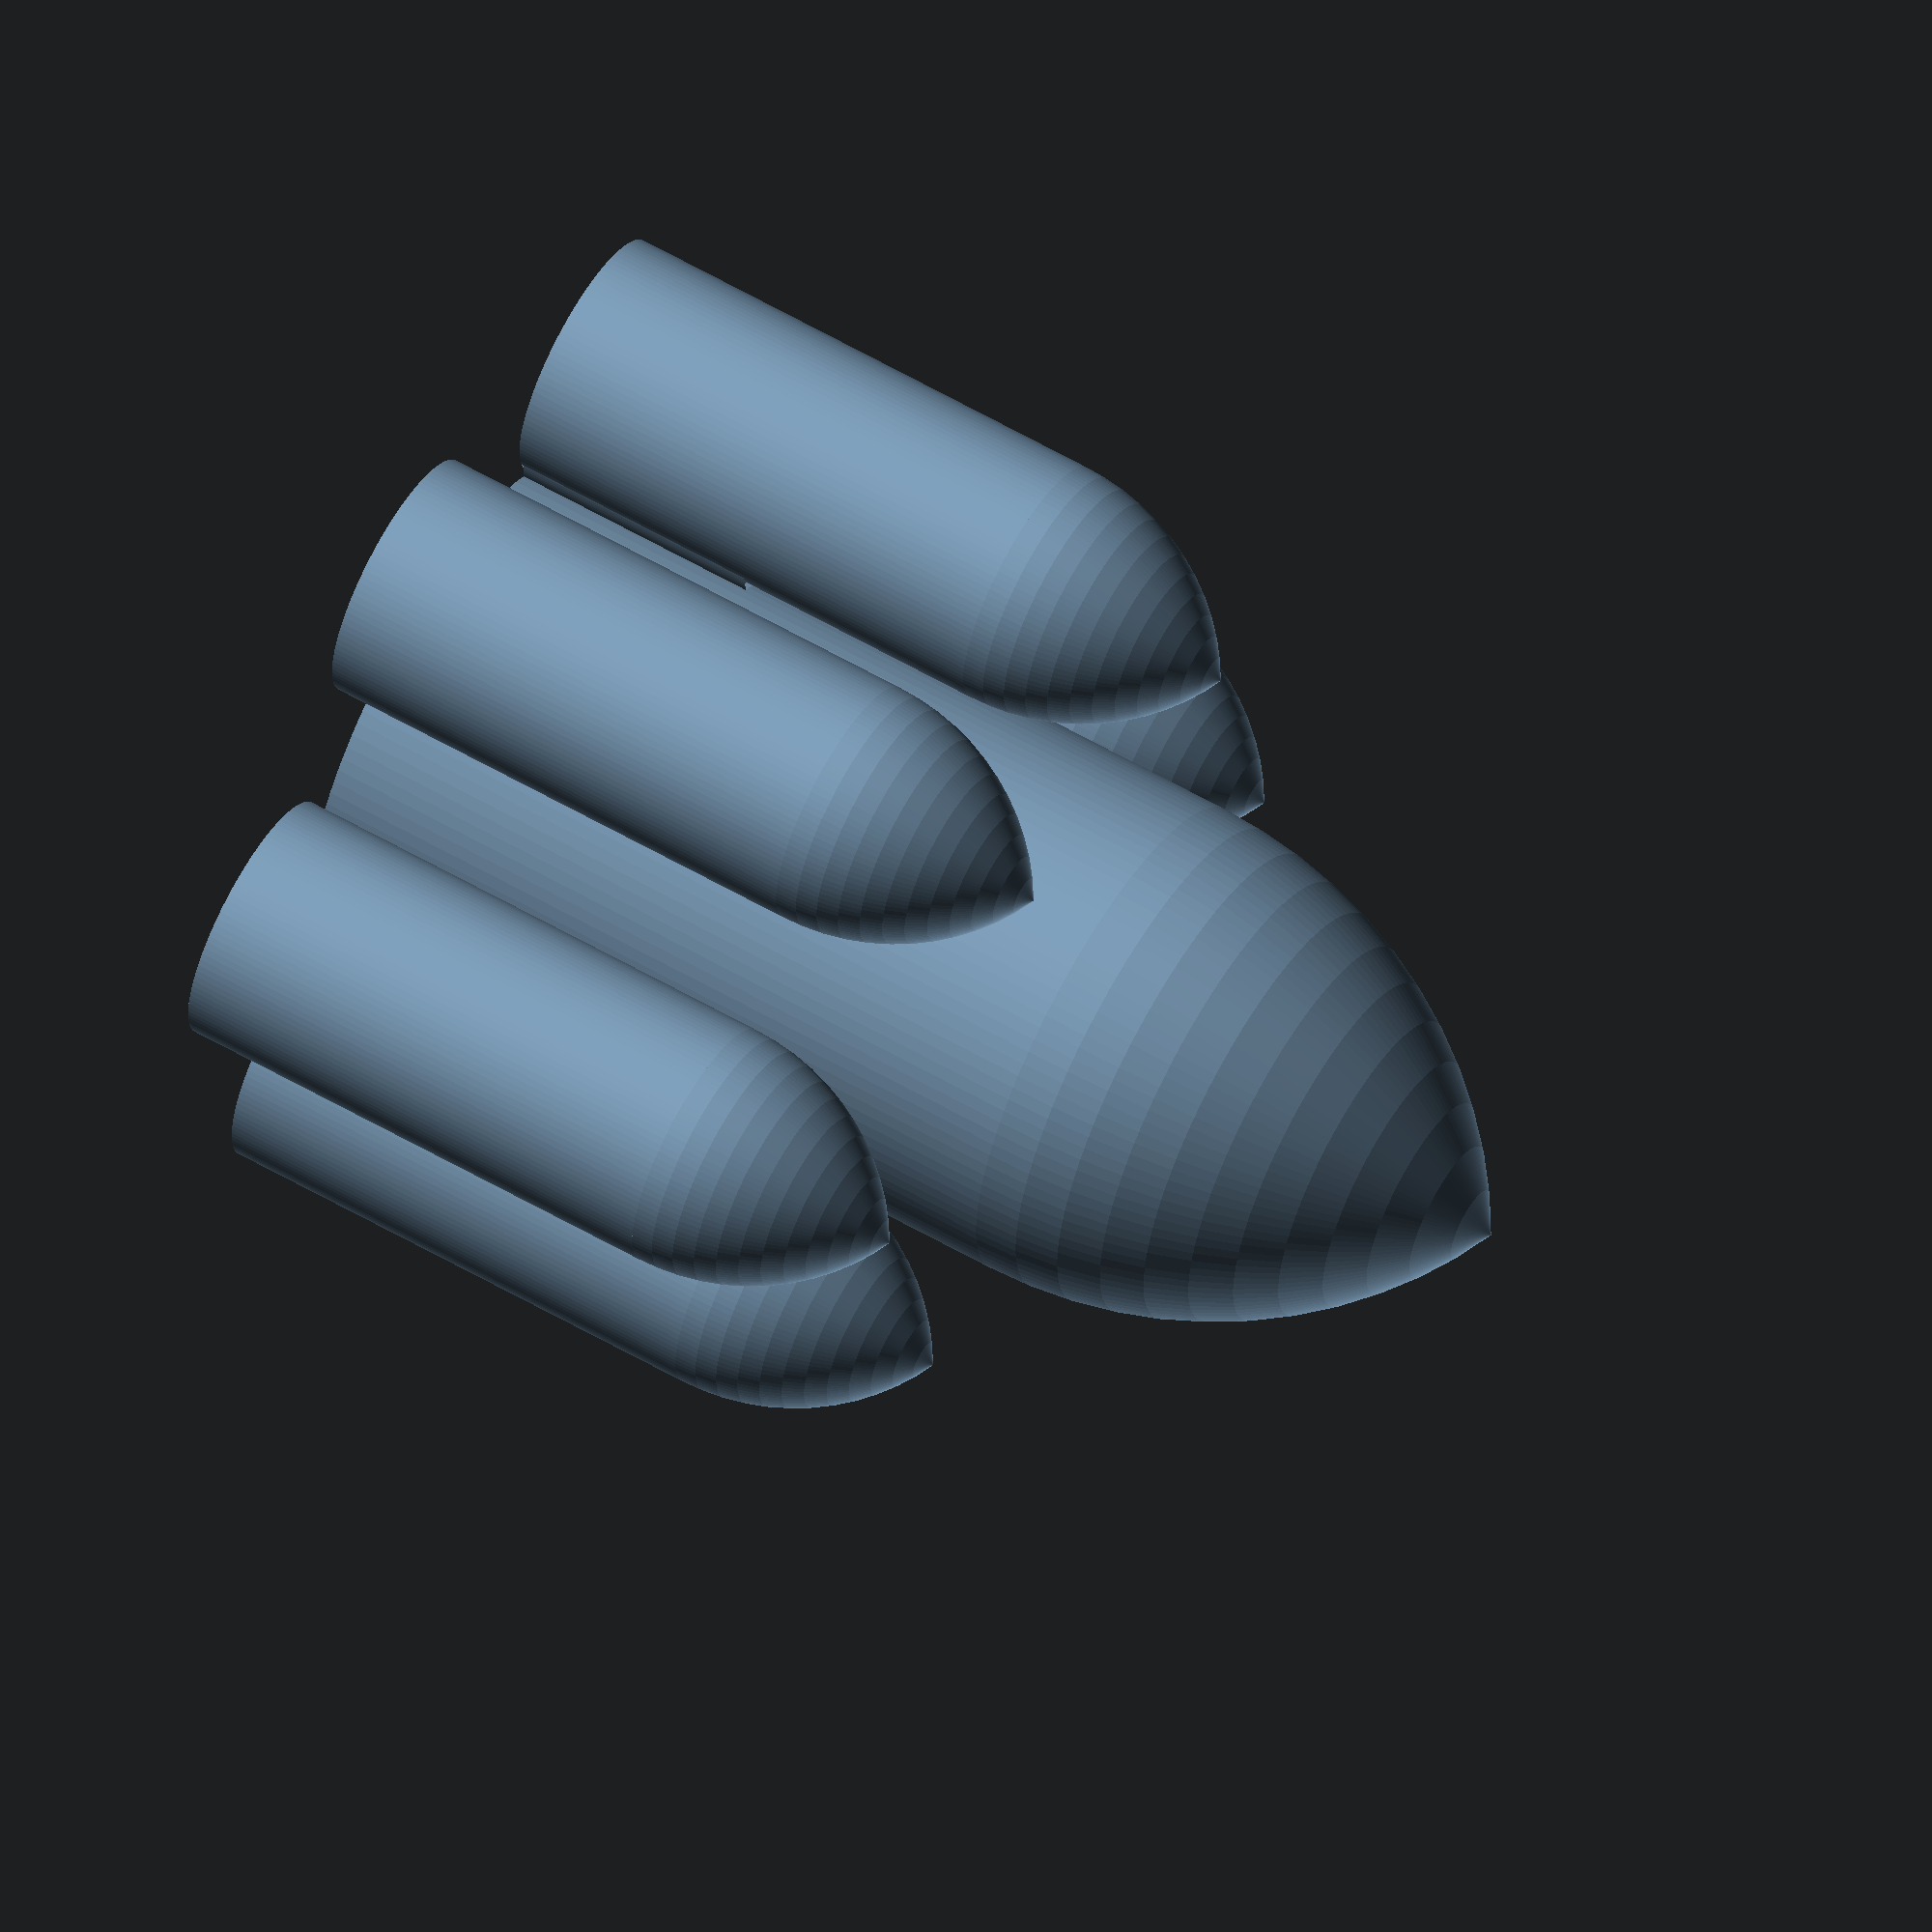
<openscad>
$fn=120;
cylinder(h=30,d=20);
translate([0,0,30])scale(20)cofia();

module cofia(){
rotate_extrude(angle = 360, convexity = 2)
{
polygon([[0,0],[0.5,0],[.496,.087],[.485,.174],[.466,.259],[.440,.342],[.406,.423],[.366,.5],[.319,.574],[.266,.643],[.207,.707],[.143,.766],[.074,.819],[0,.866]]);
}
}

for(i=[0:60:300]){
rotate([0,0,i])
translate([12,0,0])cylinder(d=5,h=10);
}

for(i=[0:60:300]){
rotate([0,0,i]){
difference(){
translate([15,0,0])cylinder(d=10,h=20);
translate([12,0,0])cylinder(d=5.5,h=10);
}
translate([15,0,20])scale(10)cofia();
}
}

</openscad>
<views>
elev=119.6 azim=137.2 roll=239.5 proj=o view=wireframe
</views>
